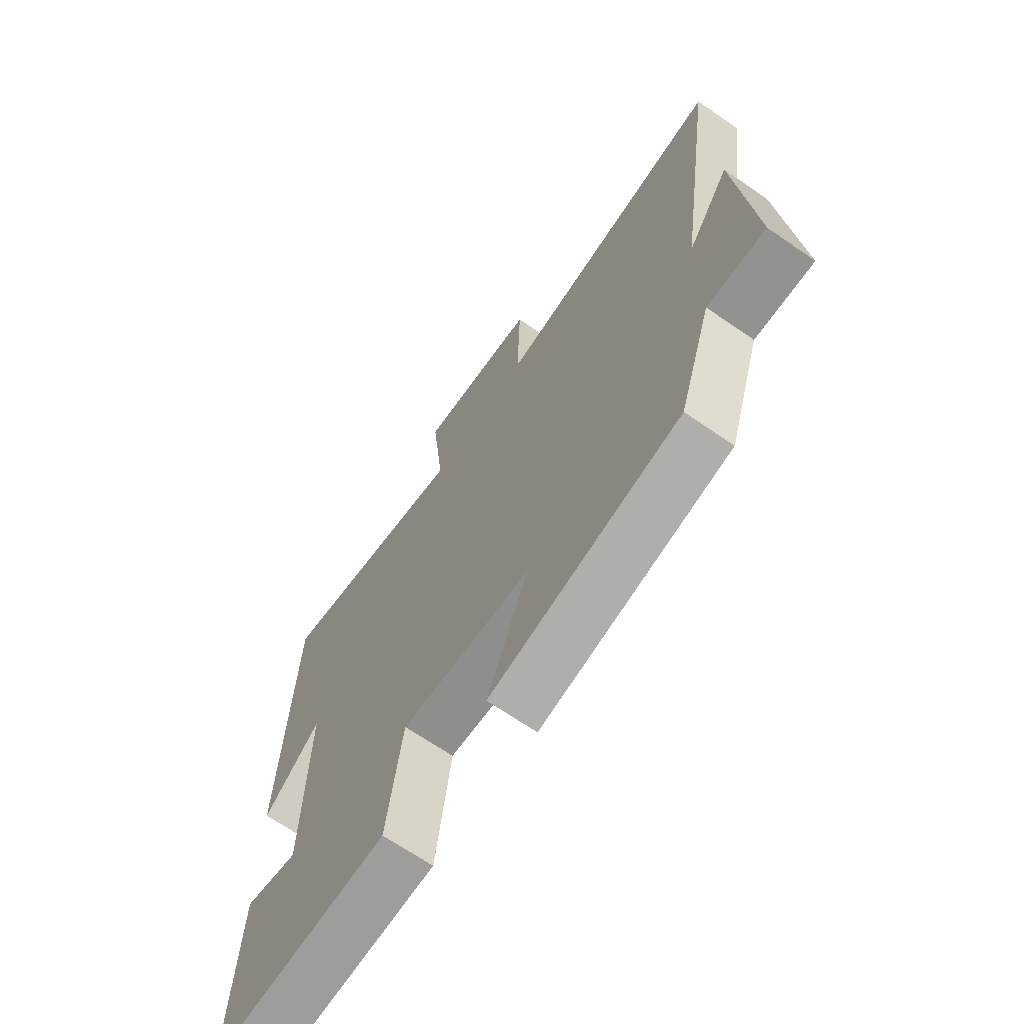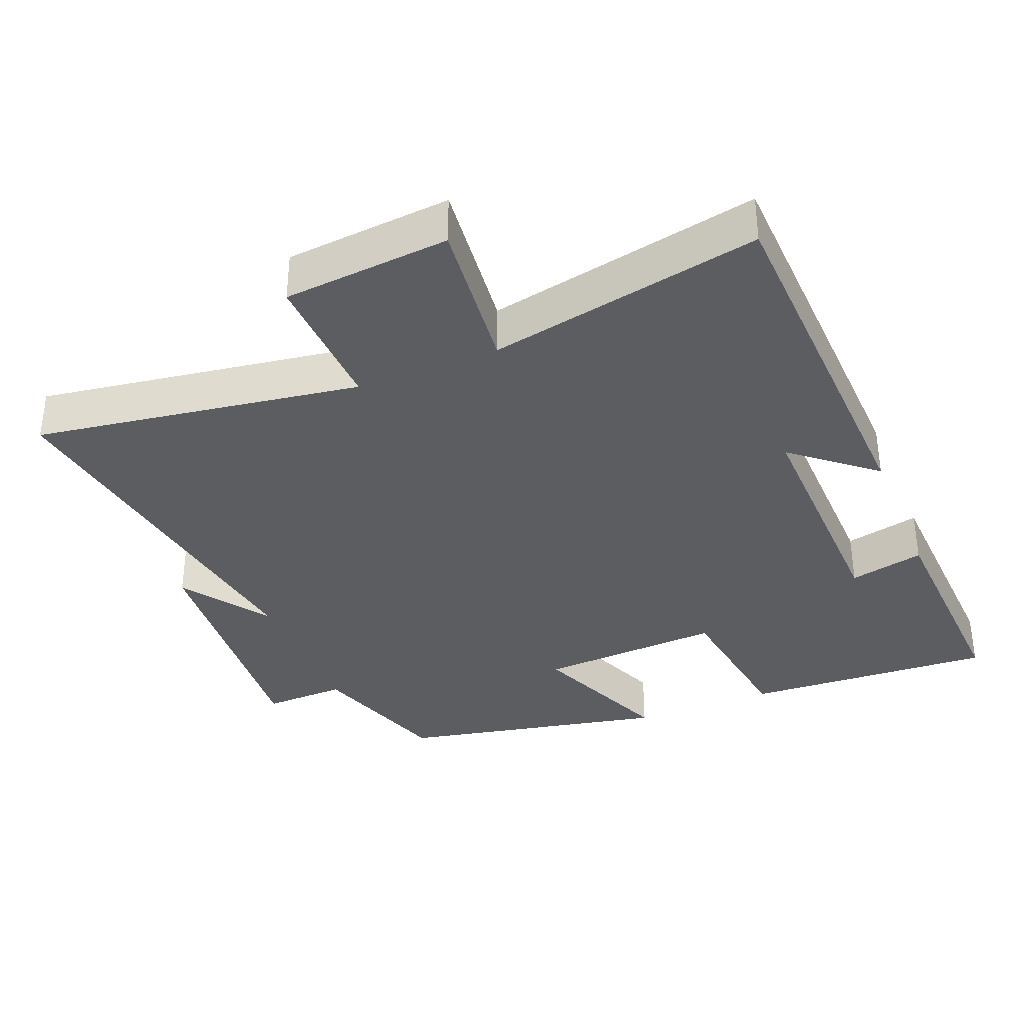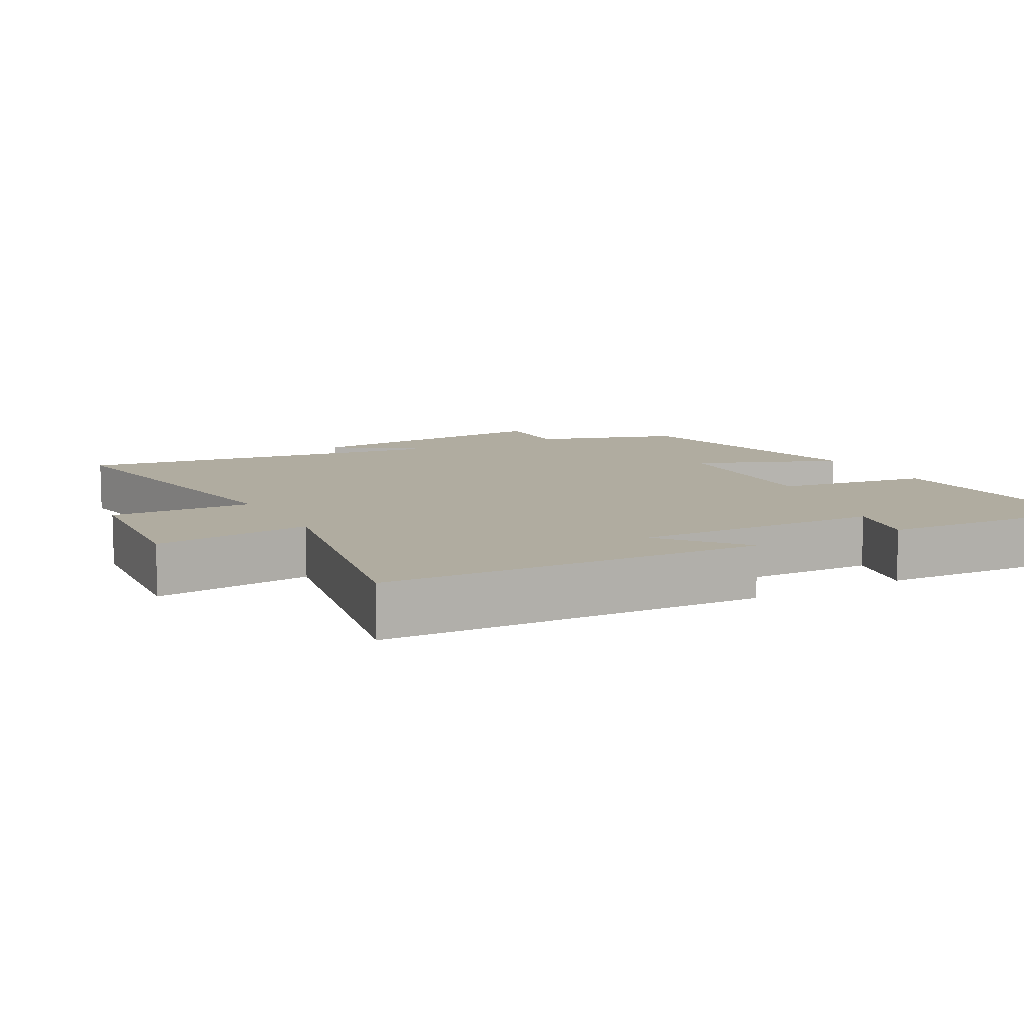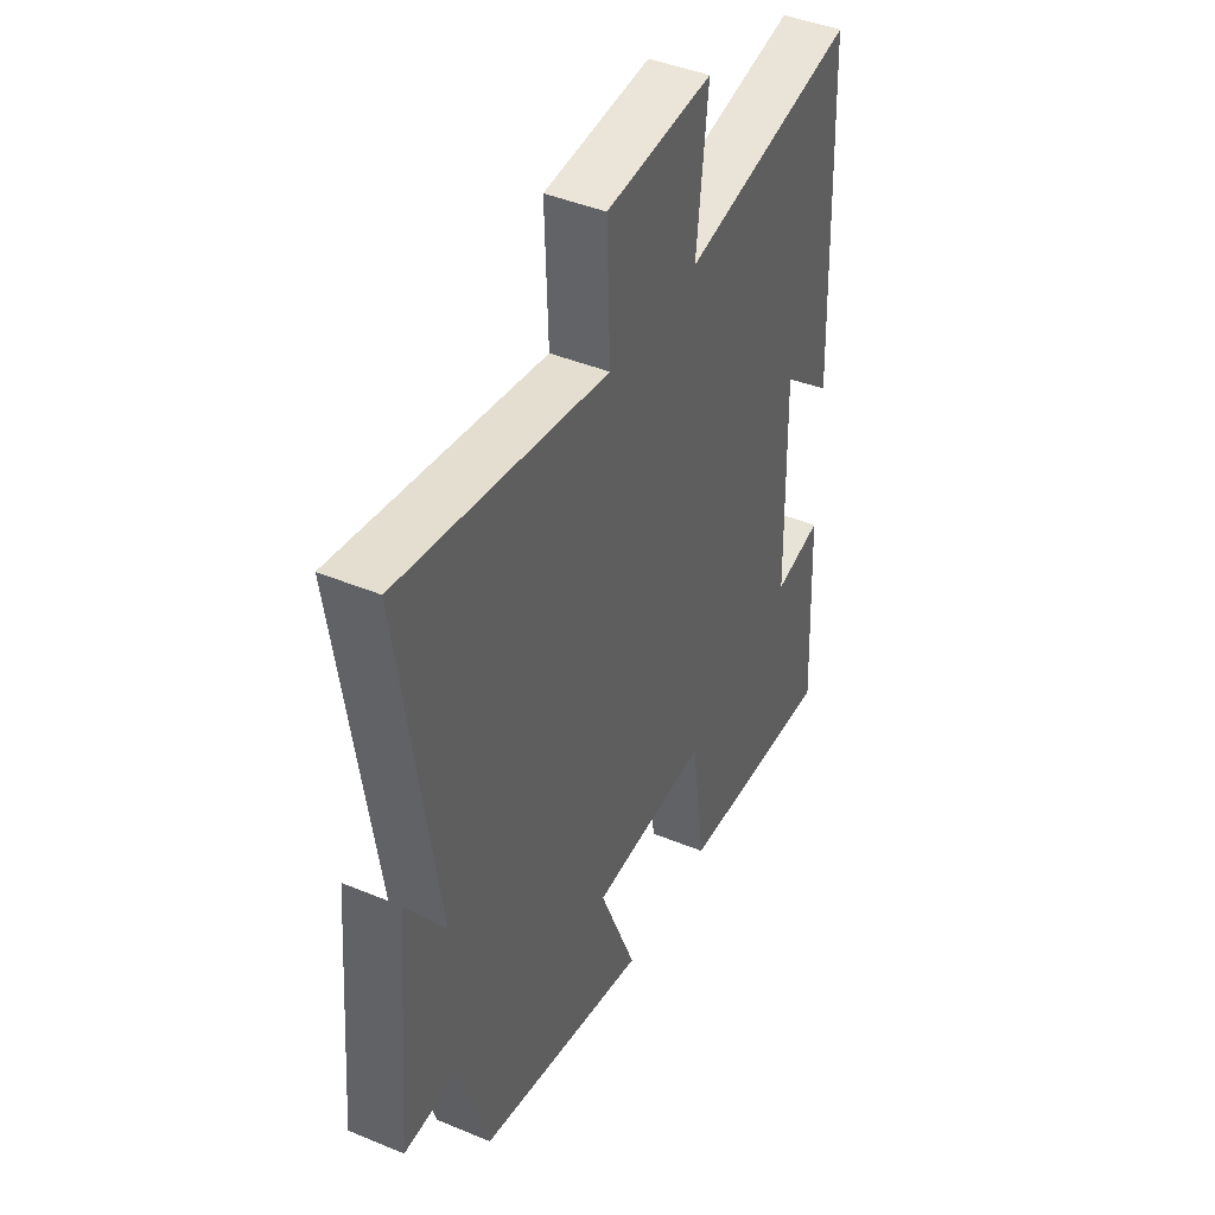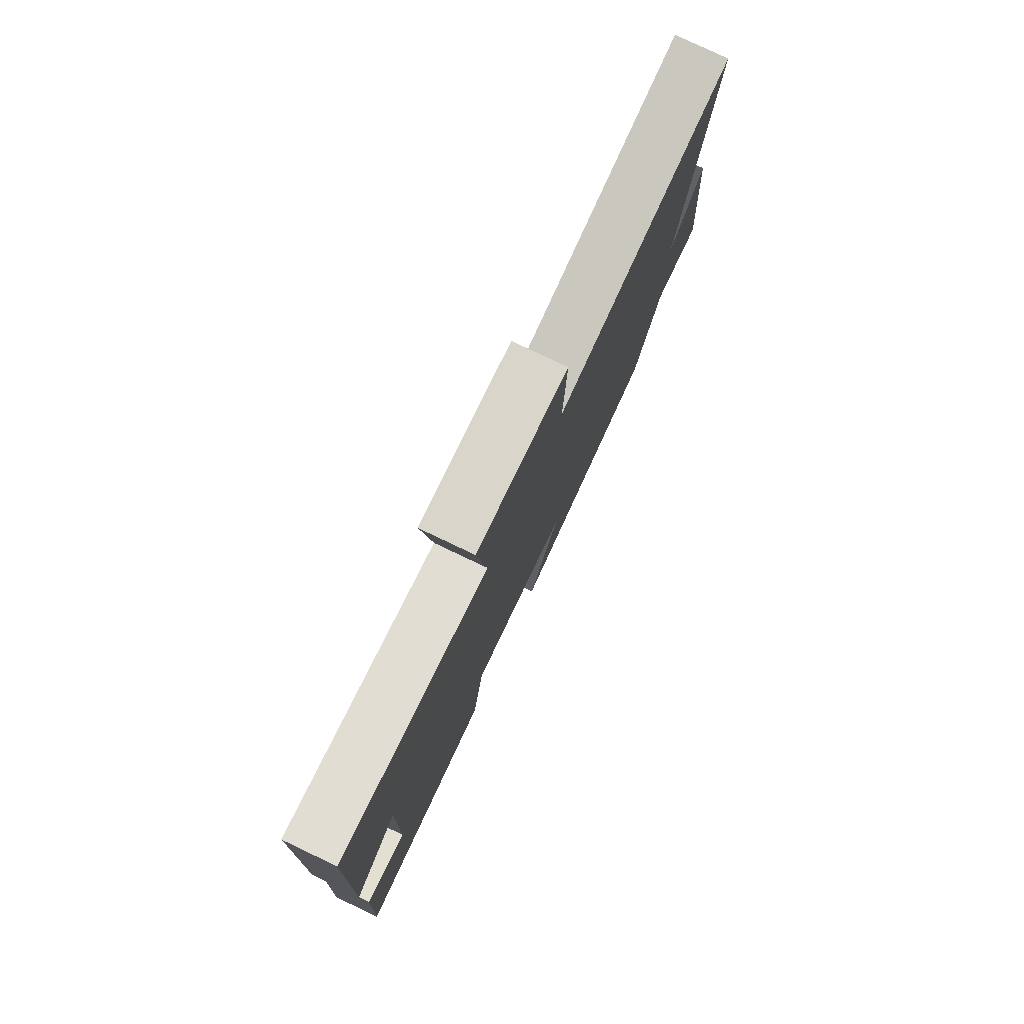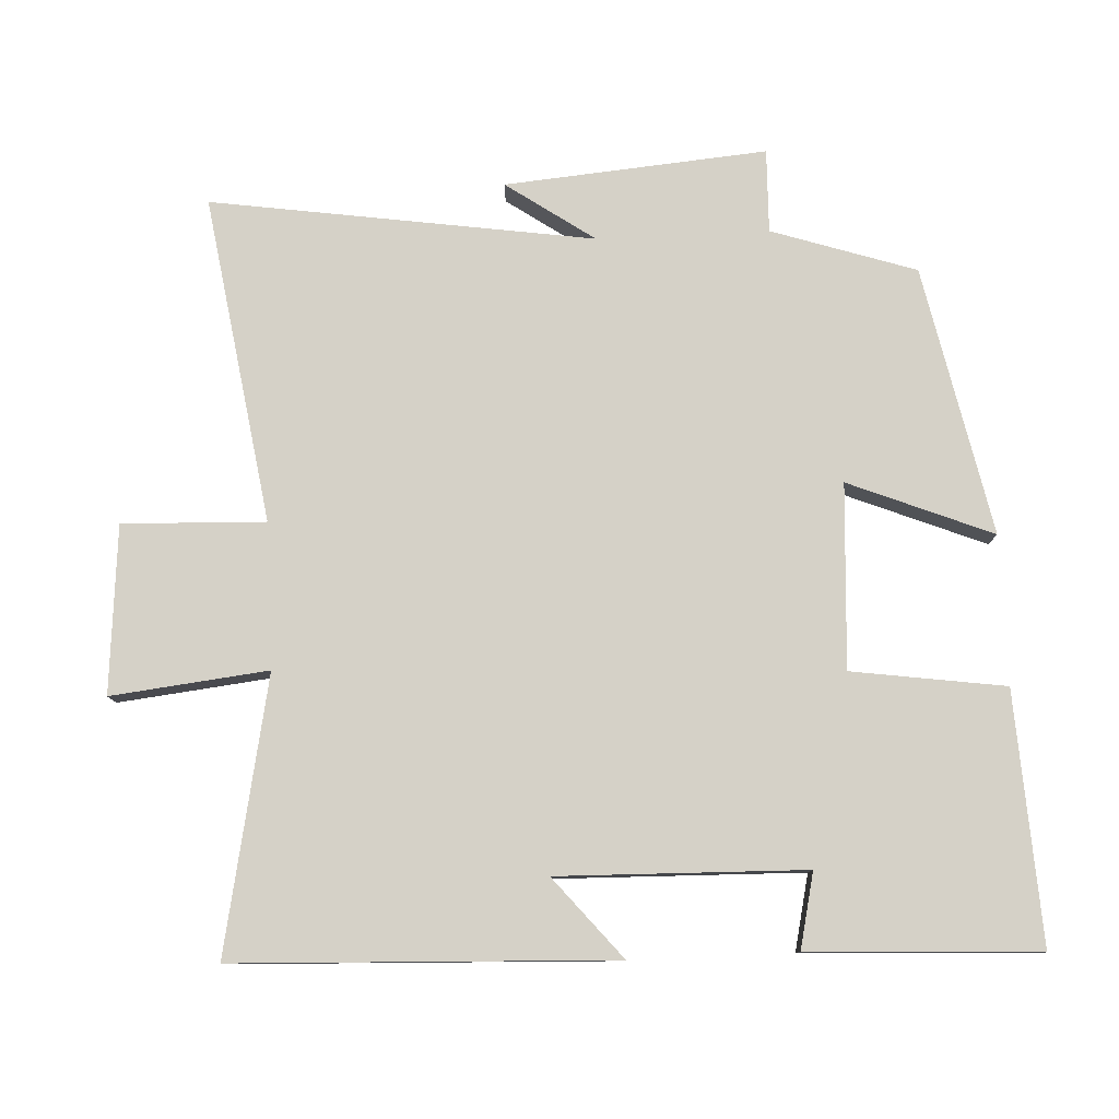
<metadata>
{"format":"obj","ext":"obj","renderer":"f3d","projection":"perspective","resolution":1024,"background":"white","views":[{"elev":-67.6,"azim":-124.7,"up":"+Z"},{"elev":-35.6,"azim":22.2,"up":"+Y"},{"elev":9.9,"azim":61.3,"up":"+Y"},{"elev":42.9,"azim":-63.7,"up":"+Z"},{"elev":79.3,"azim":115.4,"up":"+Z"},{"elev":79.4,"azim":87.3,"up":"+Y"}]}
</metadata>
<code>
v -0.58 0.07 0.572
v -0.116 0.07 0.5
v -0.123 0.07 0.703
v 0.115 0.07 0.723
v 0.09 0.07 0.5
v 0.479 0.07 0.577
v 0.5 0.07 0.039
v 0.385 0.07 0.135
v 0.393 0.07 -0.217
v 0.5 0.07 -0.193
v 0.516 0.07 -0.52
v 0.159 0.07 -0.5
v 0.128 0.07 -0.281
v -0.134 0.07 -0.295
v -0.051 0.07 -0.5
v -0.433 0.07 -0.42
v -0.5 0.07 -0.215
v -0.618 0.07 -0.218
v -0.586 0.07 0.154
v -0.5 0.07 0.029
v -0.58 0 0.572
v -0.116 0 0.5
v -0.123 0 0.703
v 0.115 0 0.723
v 0.09 0 0.5
v 0.479 0 0.577
v 0.5 0 0.039
v 0.385 0 0.135
v 0.393 0 -0.217
v 0.5 0 -0.193
v 0.516 0 -0.52
v 0.159 0 -0.5
v 0.128 0 -0.281
v -0.134 0 -0.295
v -0.051 0 -0.5
v -0.433 0 -0.42
v -0.5 0 -0.215
v -0.618 0 -0.218
v -0.586 0 0.154
v -0.5 0 0.029
f 17 18 19 20
f 16 17 20
f 15 16 20
f 14 15 20
f 20 1 2
f 14 20 2
f 13 14 2
f 11 12 13
f 10 11 13
f 9 10 13
f 13 2 3
f 9 13 3
f 8 9 3
f 5 6 7 8
f 5 8 3
f 3 4 5
f 40 39 38 37
f 40 37 36
f 40 36 35
f 40 35 34
f 22 21 40
f 22 40 34
f 22 34 33
f 33 32 31
f 33 31 30
f 33 30 29
f 23 22 33
f 23 33 29
f 23 29 28
f 28 27 26 25
f 23 28 25
f 25 24 23
f 1 21 22 2
f 2 22 23 3
f 3 23 24 4
f 4 24 25 5
f 5 25 26 6
f 6 26 27 7
f 7 27 28 8
f 8 28 29 9
f 9 29 30 10
f 10 30 31 11
f 11 31 32 12
f 12 32 33 13
f 13 33 34 14
f 14 34 35 15
f 15 35 36 16
f 16 36 37 17
f 17 37 38 18
f 18 38 39 19
f 19 39 40 20
f 20 40 21 1

</code>
